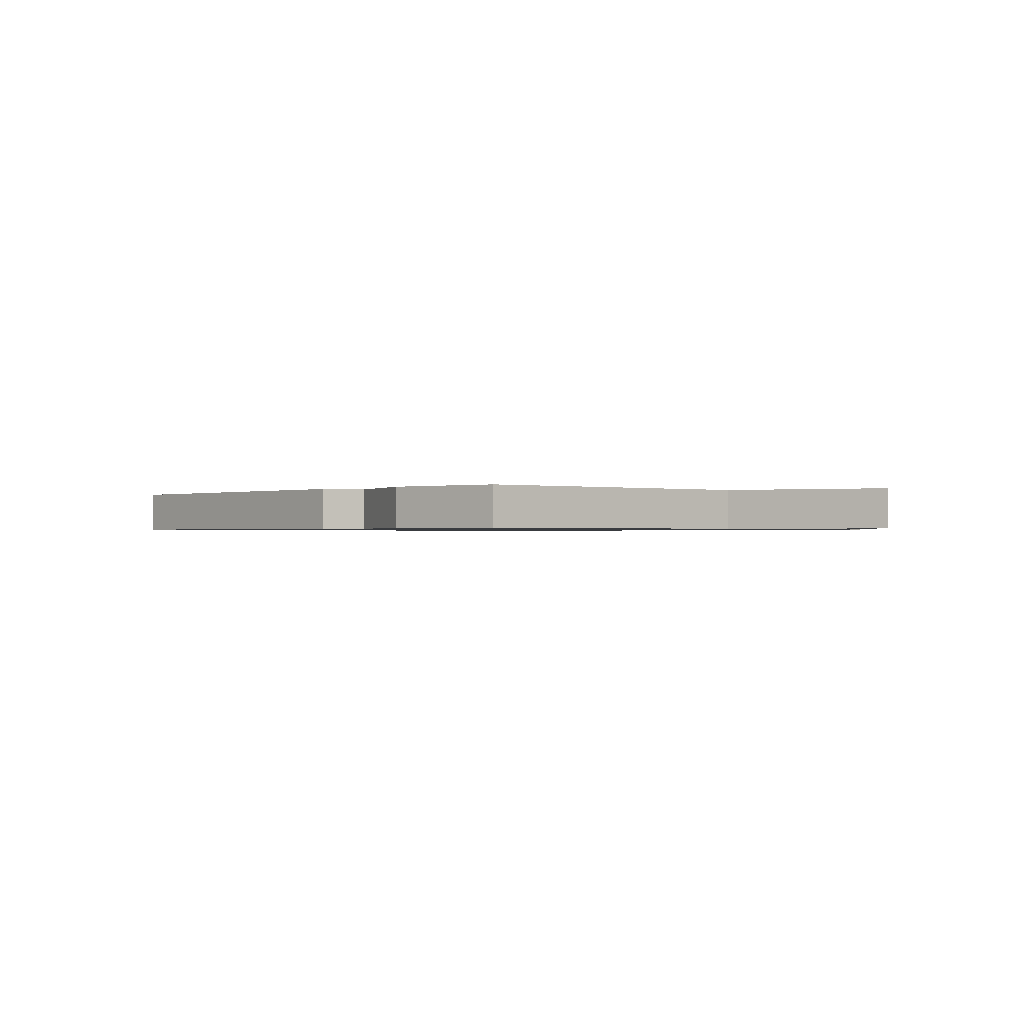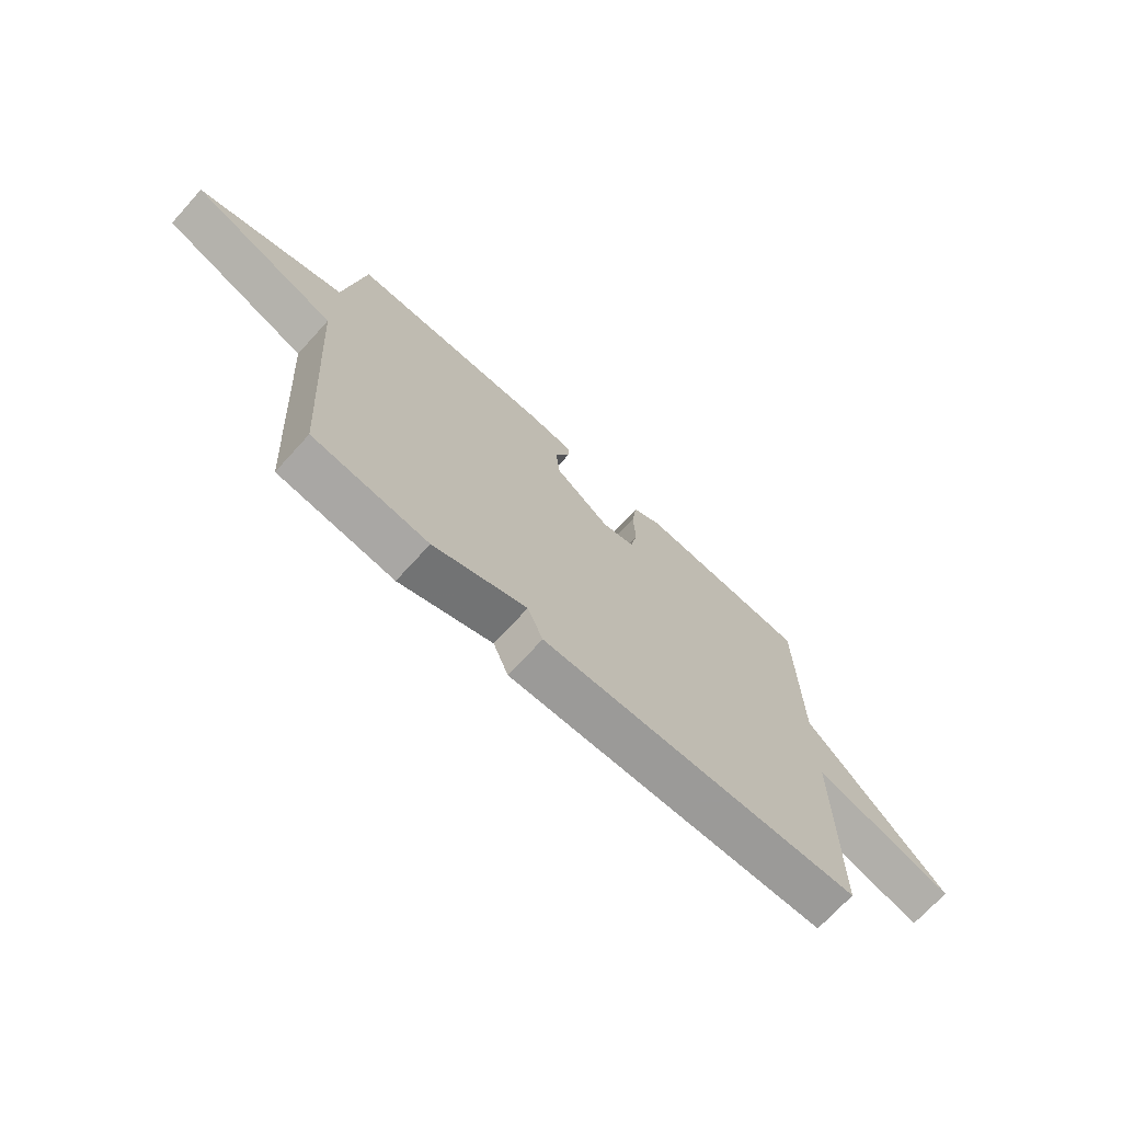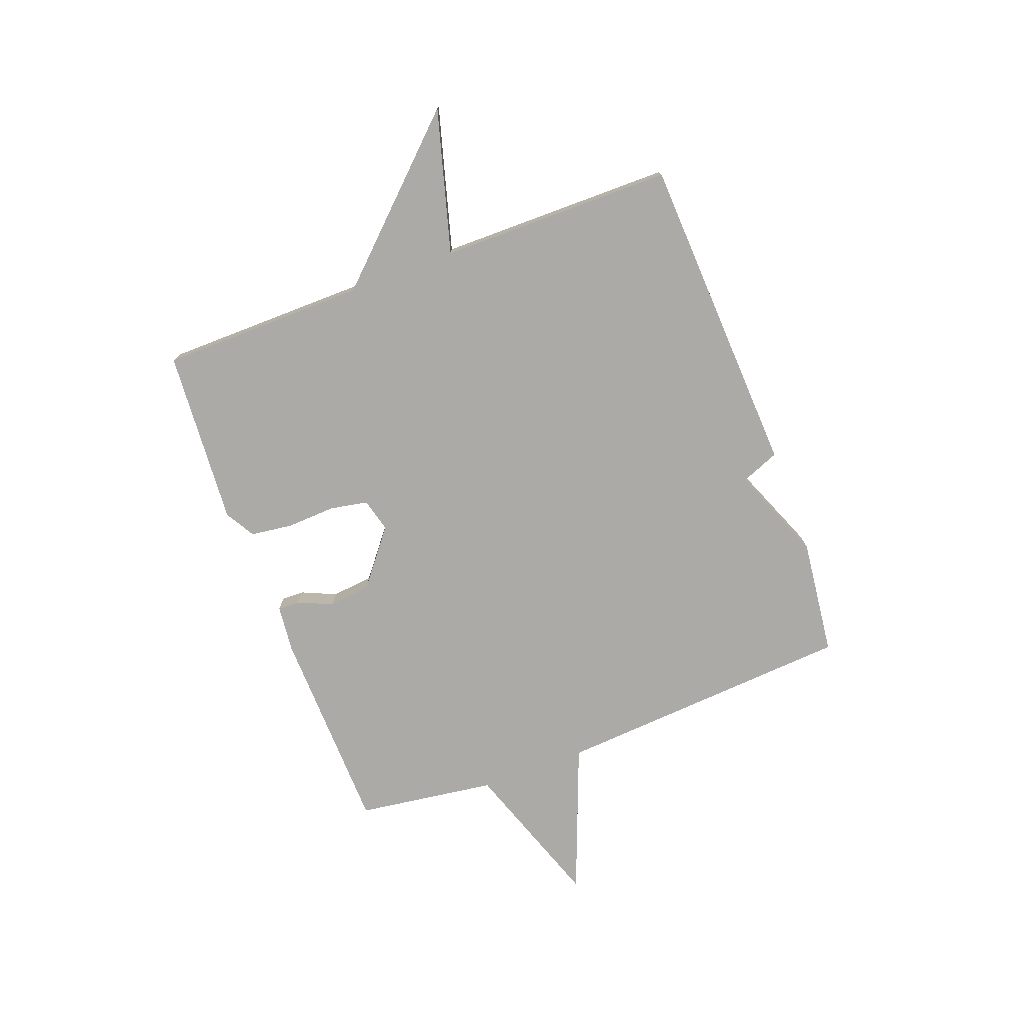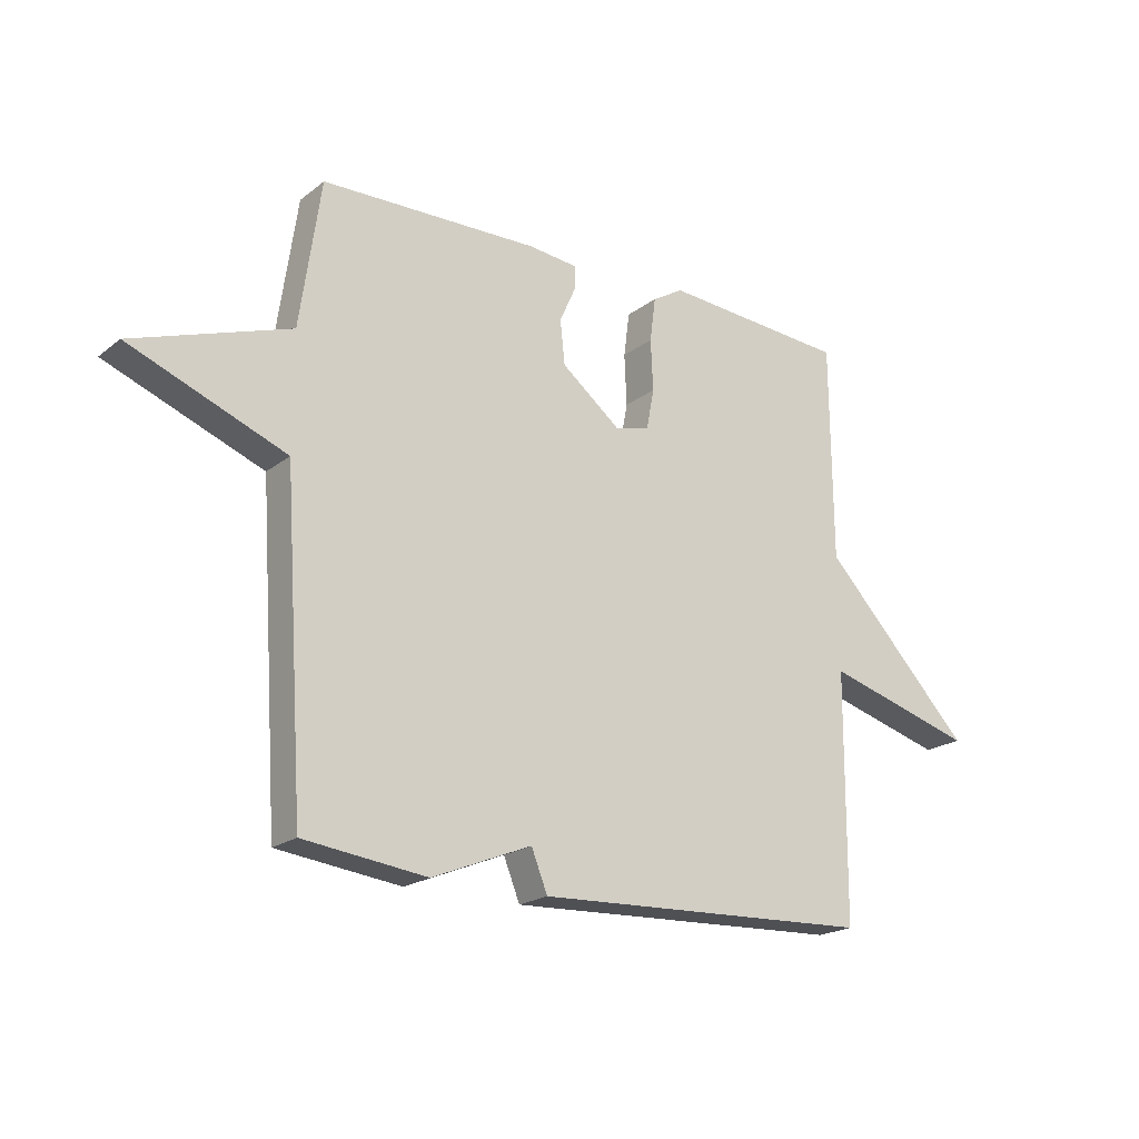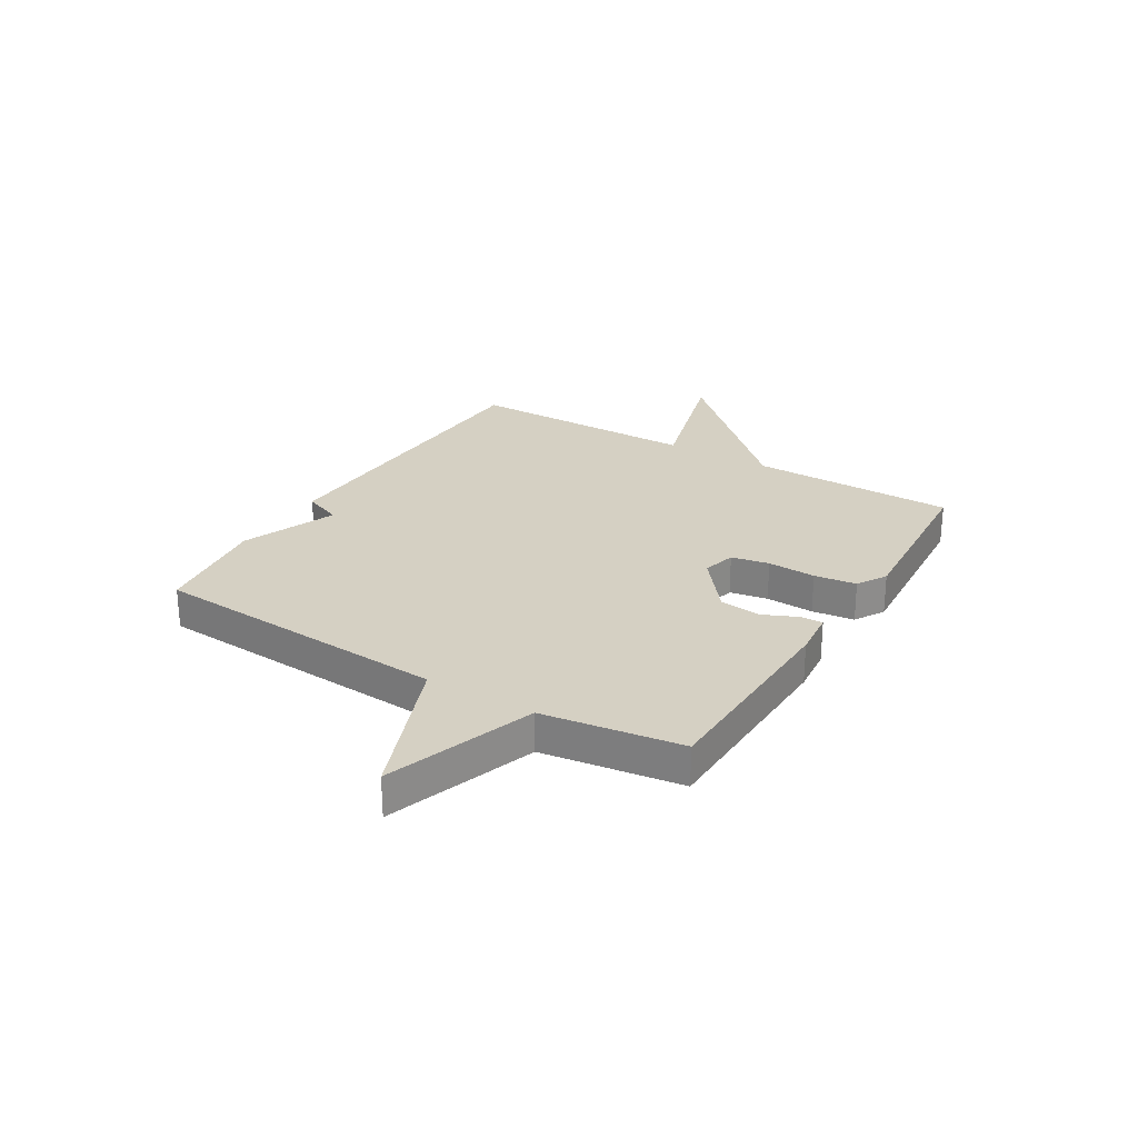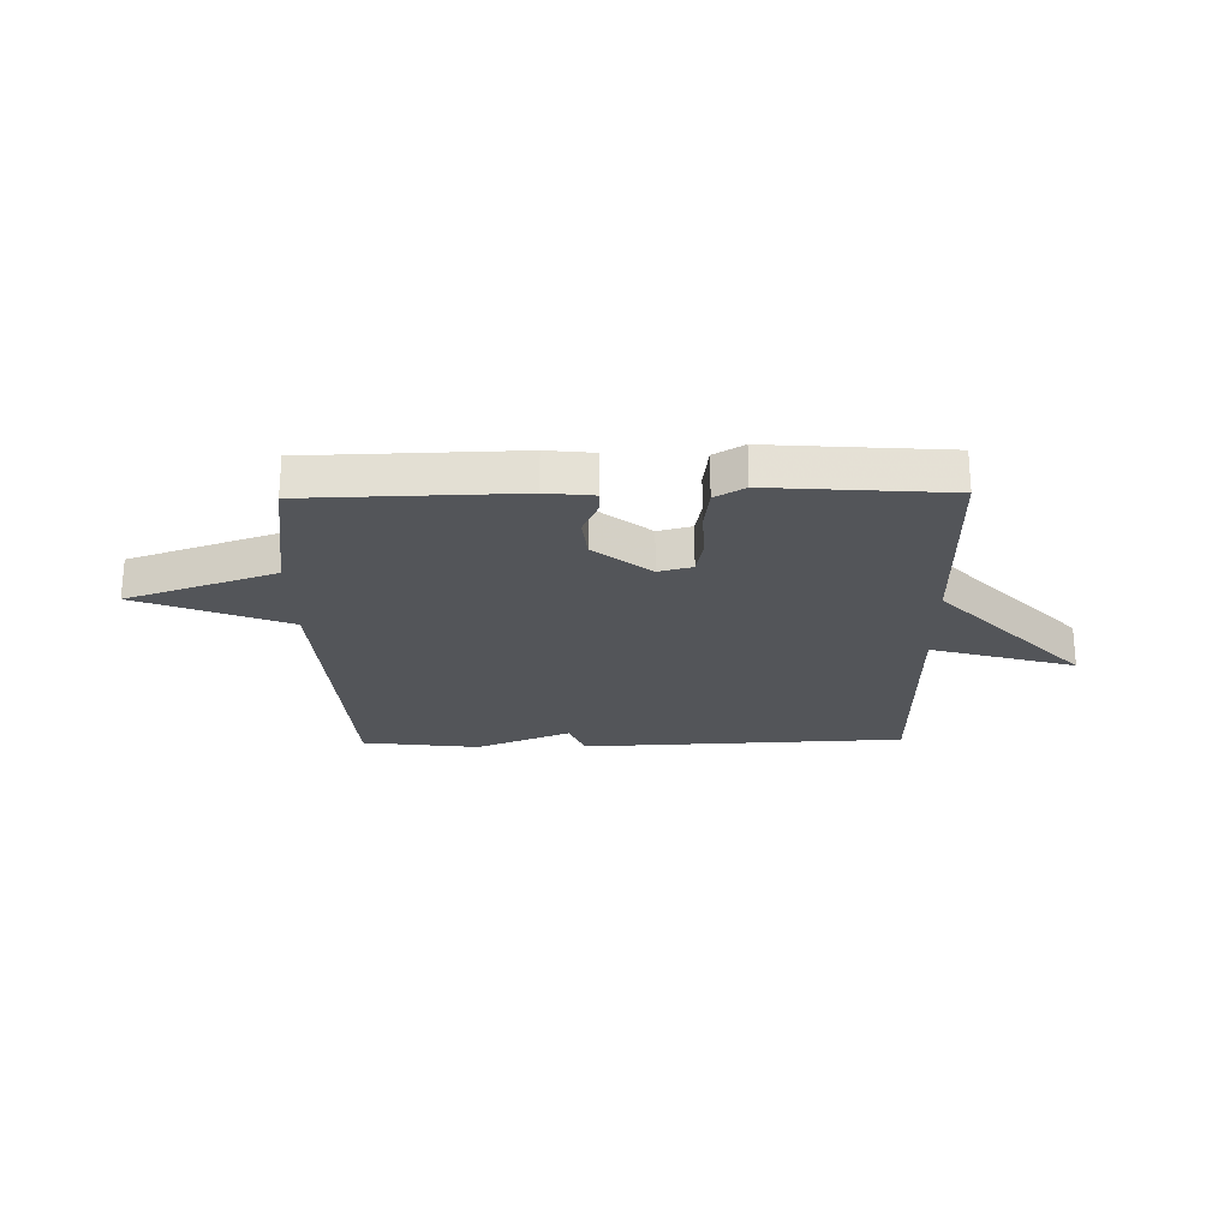
<metadata>
{"format":"obj","ext":"obj","renderer":"f3d","projection":"perspective","resolution":1024,"background":"white","views":[{"elev":-0.8,"azim":-133.7,"up":"+Y"},{"elev":-71.0,"azim":-42.3,"up":"+Z"},{"elev":-75.8,"azim":110.7,"up":"+Y"},{"elev":-20.3,"azim":-36.1,"up":"+Z"},{"elev":26.3,"azim":-58.9,"up":"+Y"},{"elev":-24.0,"azim":1.0,"up":"+Y"}]}
</metadata>
<code>
v -0.5 0.07 -0.5
v -0.536 0.07 0.047
v -0.807 0.07 0.153
v -0.536 0.07 0.247
v -0.5 0.07 0.5
v -0.122 0.07 0.51
v -0.036 0.07 0.501
v -0.037 0.07 0.461
v -0.065 0.07 0.398
v -0.057 0.07 0.322
v 0.045 0.07 0.241
v 0.106 0.07 0.257
v 0.119 0.07 0.326
v 0.115 0.07 0.414
v 0.125 0.07 0.491
v 0.179 0.07 0.523
v 0.5 0.07 0.5
v 0.503 0.07 0.125
v 0.763 0.07 -0.149
v 0.503 0.07 -0.075
v 0.5 0.07 -0.5
v -0.087 0.07 -0.526
v -0.115 0.07 -0.456
v -0.287 0.07 -0.526
v -0.5 0 -0.5
v -0.536 0 0.047
v -0.807 0 0.153
v -0.536 0 0.247
v -0.5 0 0.5
v -0.122 0 0.51
v -0.036 0 0.501
v -0.037 0 0.461
v -0.065 0 0.398
v -0.057 0 0.322
v 0.045 0 0.241
v 0.106 0 0.257
v 0.119 0 0.326
v 0.115 0 0.414
v 0.125 0 0.491
v 0.179 0 0.523
v 0.5 0 0.5
v 0.503 0 0.125
v 0.763 0 -0.149
v 0.503 0 -0.075
v 0.5 0 -0.5
v -0.087 0 -0.526
v -0.115 0 -0.456
v -0.287 0 -0.526
f 23 24 1 2
f 20 21 22 23
f 20 23 2
f 18 19 20
f 17 18 20
f 16 17 20
f 15 16 20
f 14 15 20
f 13 14 20
f 12 13 20
f 11 12 20 2
f 2 3 4
f 11 2 4
f 10 11 4
f 4 5 6
f 10 4 6
f 9 10 6
f 6 7 8 9
f 26 25 48 47
f 47 46 45 44
f 26 47 44
f 44 43 42
f 44 42 41
f 44 41 40
f 44 40 39
f 44 39 38
f 44 38 37
f 44 37 36
f 26 44 36 35
f 28 27 26
f 28 26 35
f 28 35 34
f 30 29 28
f 30 28 34
f 30 34 33
f 33 32 31 30
f 1 25 26 2
f 2 26 27 3
f 3 27 28 4
f 4 28 29 5
f 5 29 30 6
f 6 30 31 7
f 7 31 32 8
f 8 32 33 9
f 9 33 34 10
f 10 34 35 11
f 11 35 36 12
f 12 36 37 13
f 13 37 38 14
f 14 38 39 15
f 15 39 40 16
f 16 40 41 17
f 17 41 42 18
f 18 42 43 19
f 19 43 44 20
f 20 44 45 21
f 21 45 46 22
f 22 46 47 23
f 23 47 48 24
f 24 48 25 1

</code>
